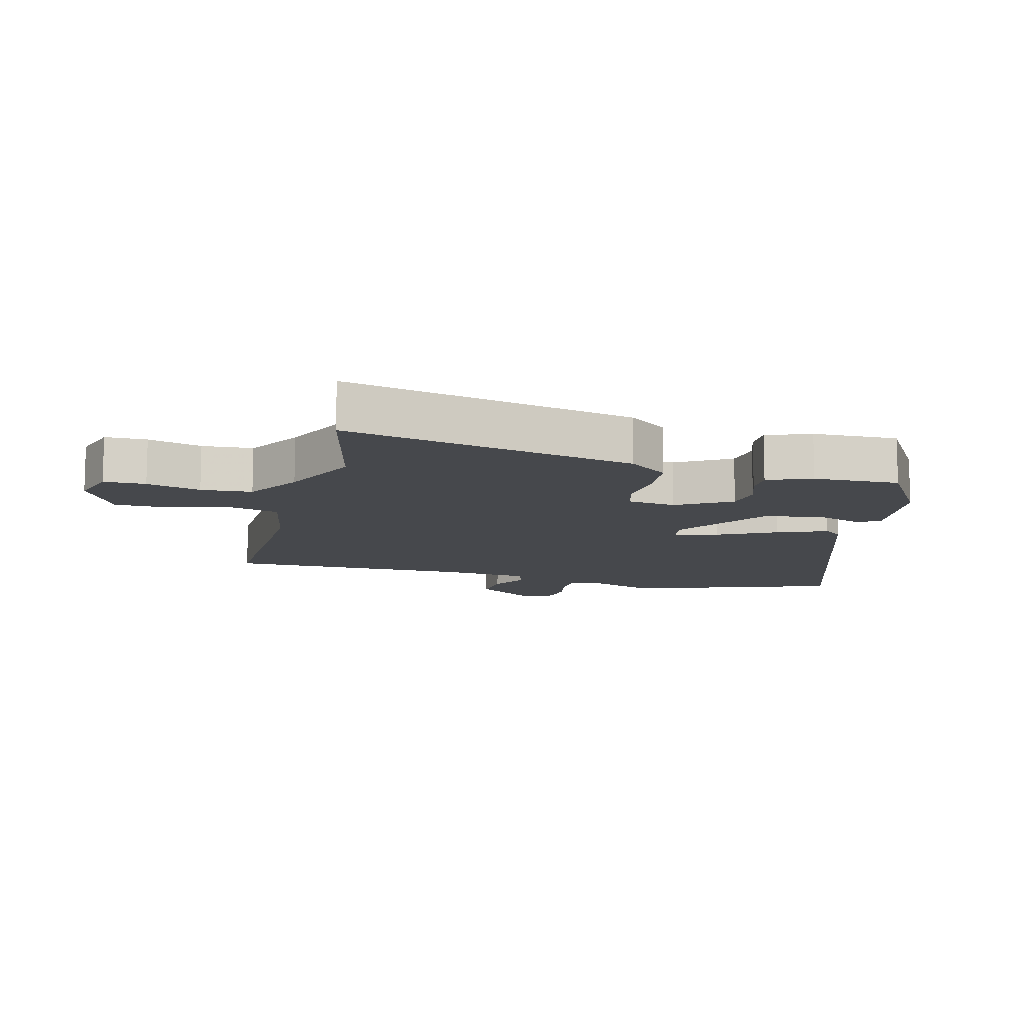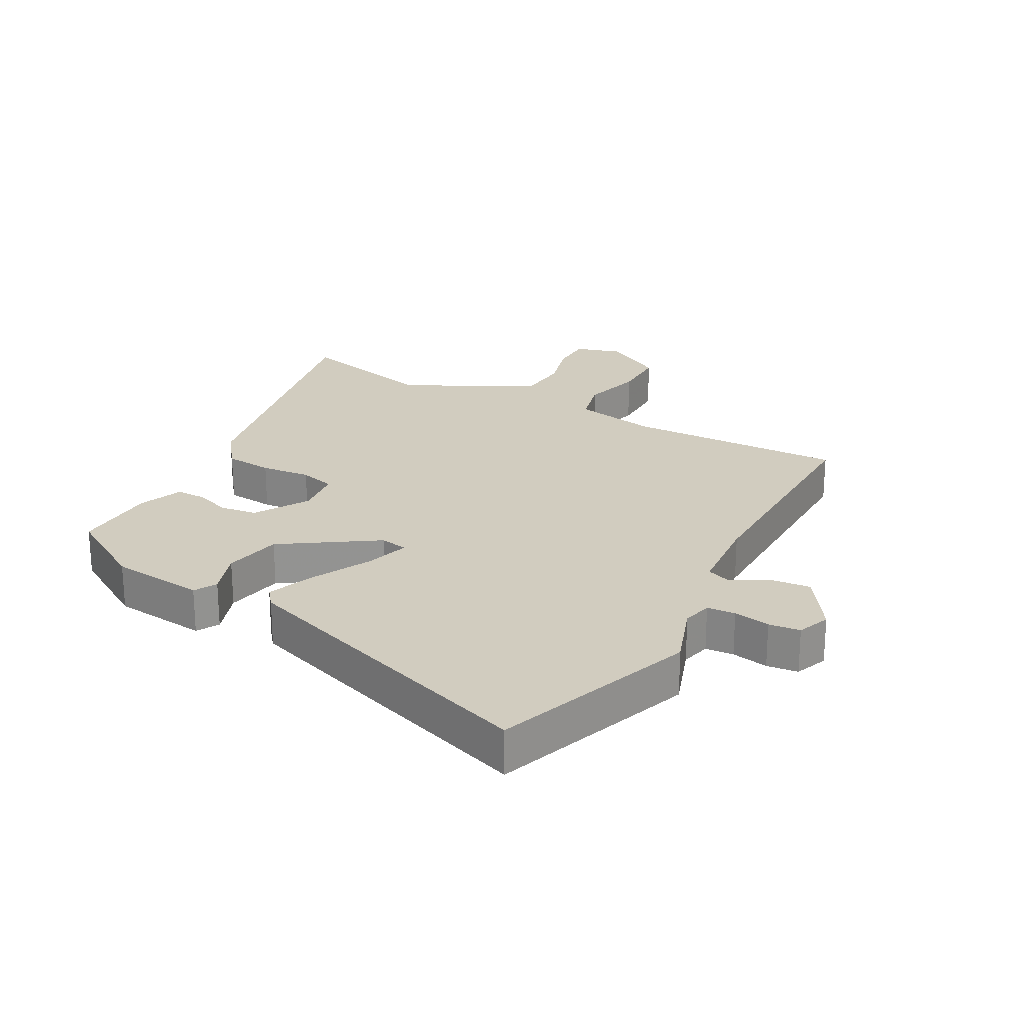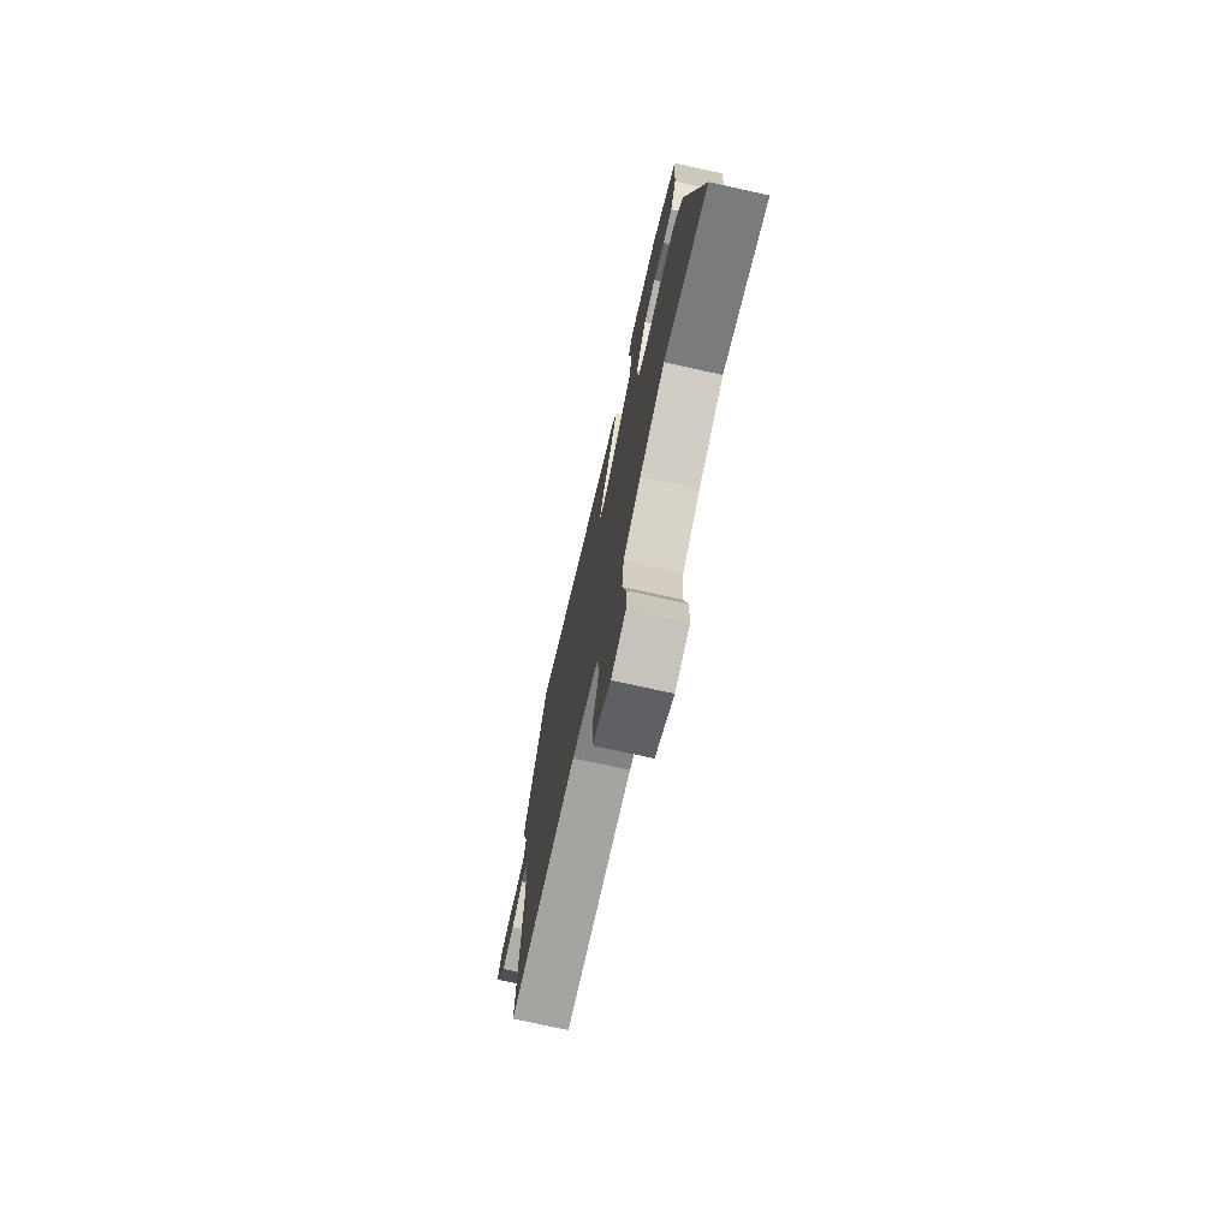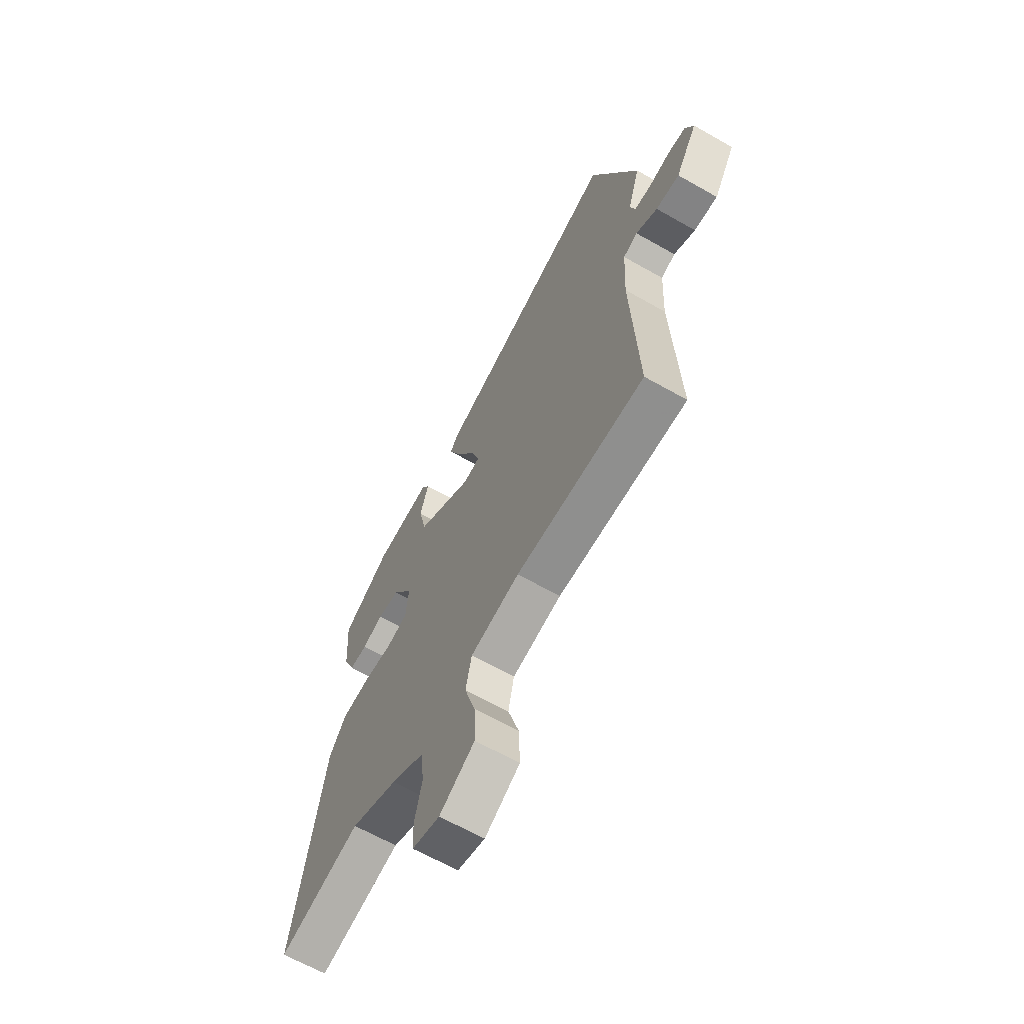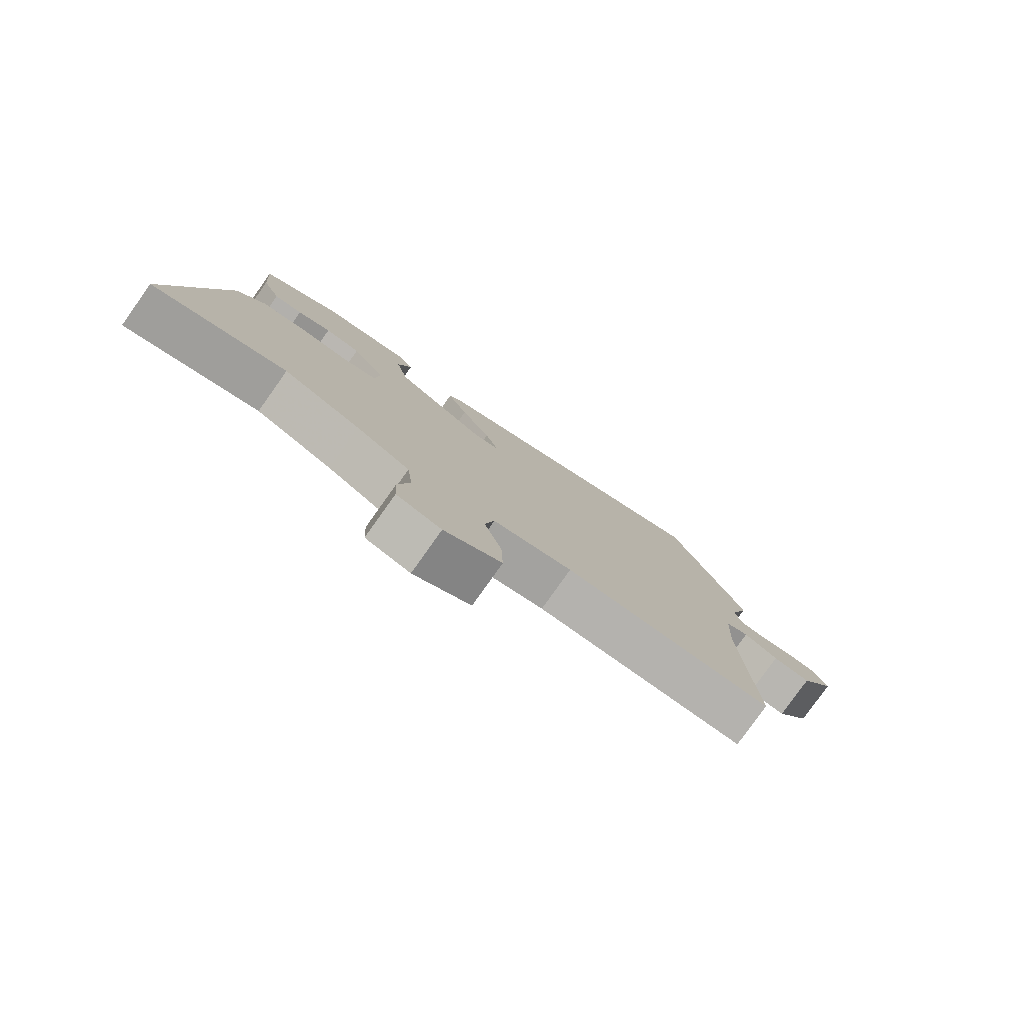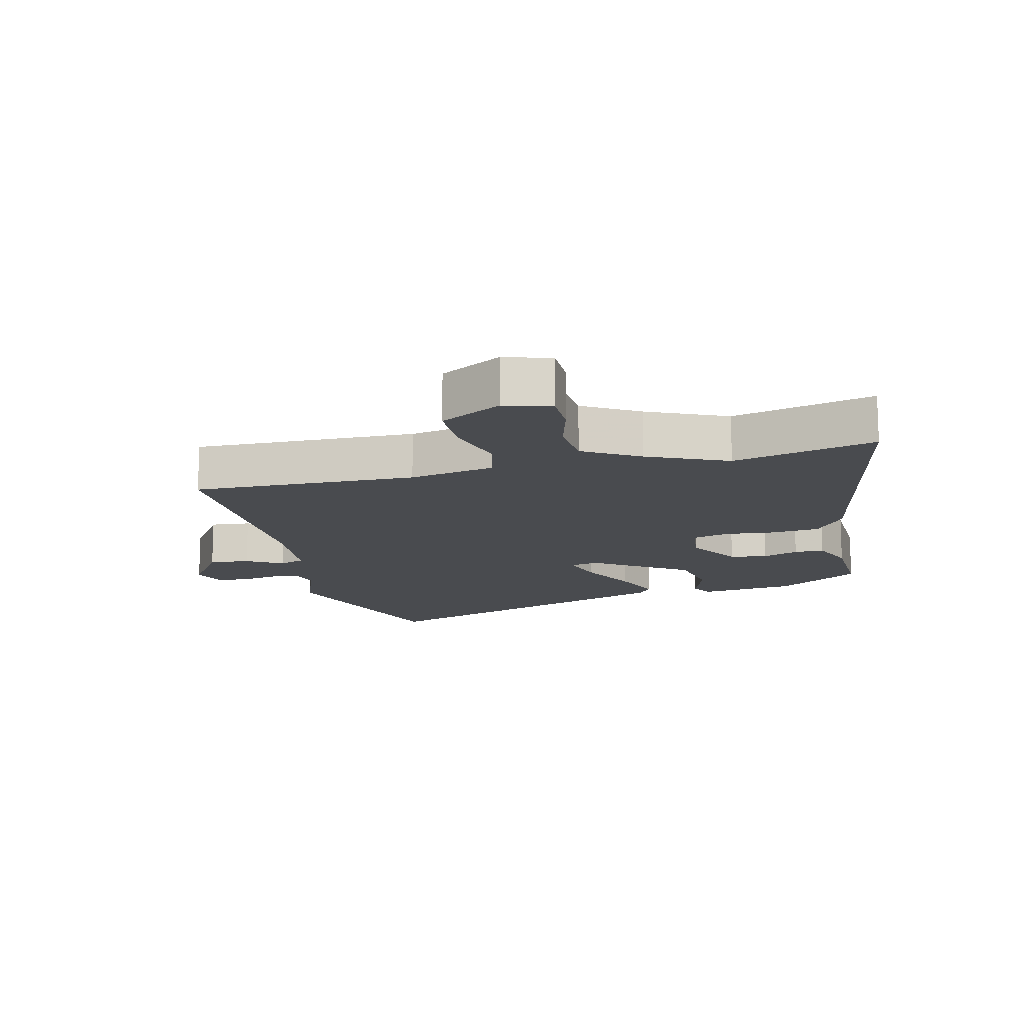
<metadata>
{"format":"obj","ext":"obj","renderer":"f3d","projection":"perspective","resolution":1024,"background":"white","views":[{"elev":-11.5,"azim":-106.6,"up":"+Y"},{"elev":23.8,"azim":26.7,"up":"+Y"},{"elev":-74.0,"azim":-102.5,"up":"+Z"},{"elev":-64.5,"azim":60.2,"up":"+Z"},{"elev":-80.0,"azim":-35.4,"up":"+Z"},{"elev":-14.0,"azim":-168.3,"up":"+Y"}]}
</metadata>
<code>
v -0.468 0.07 0.38
v -0.34 0.07 0.465
v -0.19 0.07 0.487
v -0.169 0.07 0.452
v -0.192 0.07 0.378
v -0.171 0.07 0.286
v -0.02 0.07 0.193
v 0.024 0.07 0.203
v 0.001 0.07 0.271
v -0.048 0.07 0.361
v -0.082 0.07 0.439
v -0.06 0.07 0.469
v 0.437 0.07 0.661
v 0.562 0.07 0.34
v 0.529 0.07 0.234
v 0.542 0.07 0.187
v 0.587 0.07 0.185
v 0.645 0.07 0.198
v 0.695 0.07 0.194
v 0.717 0.07 0.143
v 0.658 0.07 0.047
v 0.594 0.07 0.051
v 0.536 0.07 0.082
v 0.497 0.07 0.066
v 0.49 0.07 -0.069
v 0.507 0.07 -0.454
v 0.157 0.07 -0.458
v 0.024 0.07 -0.489
v 0.008 0.07 -0.565
v 0.037 0.07 -0.66
v 0.04 0.07 -0.749
v -0.055 0.07 -0.807
v -0.129 0.07 -0.787
v -0.132 0.07 -0.721
v -0.112 0.07 -0.635
v -0.121 0.07 -0.555
v -0.21 0.07 -0.506
v -0.337 0.07 -0.454
v -0.558 0.07 -0.516
v -0.477 0.07 -0.053
v -0.432 0.07 0.011
v -0.356 0.07 0.021
v -0.276 0.07 0.016
v -0.22 0.07 0.033
v -0.213 0.07 0.11
v -0.267 0.07 0.194
v -0.326 0.07 0.2
v -0.382 0.07 0.178
v -0.429 0.07 0.176
v -0.459 0.07 0.245
v -0.468 0 0.38
v -0.34 0 0.465
v -0.19 0 0.487
v -0.169 0 0.452
v -0.192 0 0.378
v -0.171 0 0.286
v -0.02 0 0.193
v 0.024 0 0.203
v 0.001 0 0.271
v -0.048 0 0.361
v -0.082 0 0.439
v -0.06 0 0.469
v 0.437 0 0.661
v 0.562 0 0.34
v 0.529 0 0.234
v 0.542 0 0.187
v 0.587 0 0.185
v 0.645 0 0.198
v 0.695 0 0.194
v 0.717 0 0.143
v 0.658 0 0.047
v 0.594 0 0.051
v 0.536 0 0.082
v 0.497 0 0.066
v 0.49 0 -0.069
v 0.507 0 -0.454
v 0.157 0 -0.458
v 0.024 0 -0.489
v 0.008 0 -0.565
v 0.037 0 -0.66
v 0.04 0 -0.749
v -0.055 0 -0.807
v -0.129 0 -0.787
v -0.132 0 -0.721
v -0.112 0 -0.635
v -0.121 0 -0.555
v -0.21 0 -0.506
v -0.337 0 -0.454
v -0.558 0 -0.516
v -0.477 0 -0.053
v -0.432 0 0.011
v -0.356 0 0.021
v -0.276 0 0.016
v -0.22 0 0.033
v -0.213 0 0.11
v -0.267 0 0.194
v -0.326 0 0.2
v -0.382 0 0.178
v -0.429 0 0.176
v -0.459 0 0.245
f 47 48 49 50
f 46 47 50 1
f 40 41 42 43
f 38 39 40 43
f 37 38 43 44
f 36 37 44 45
f 32 33 34 35
f 32 35 36
f 29 30 31 32
f 28 29 32 36
f 25 26 27
f 24 25 27 28
f 20 21 22 23
f 18 19 20 23
f 17 18 23 24
f 16 17 24 28
f 12 13 14 15
f 9 10 11 12
f 8 9 12 15
f 7 8 15 16
f 2 3 4 5
f 46 1 2 5
f 45 46 5 6
f 7 16 28 36
f 6 7 36 45
f 100 99 98 97
f 51 100 97 96
f 93 92 91 90
f 93 90 89 88
f 94 93 88 87
f 95 94 87 86
f 85 84 83 82
f 86 85 82
f 82 81 80 79
f 86 82 79 78
f 77 76 75
f 78 77 75 74
f 73 72 71 70
f 73 70 69 68
f 74 73 68 67
f 78 74 67 66
f 65 64 63 62
f 62 61 60 59
f 65 62 59 58
f 66 65 58 57
f 55 54 53 52
f 55 52 51 96
f 56 55 96 95
f 86 78 66 57
f 95 86 57 56
f 1 51 52 2
f 2 52 53 3
f 3 53 54 4
f 4 54 55 5
f 5 55 56 6
f 6 56 57 7
f 7 57 58 8
f 8 58 59 9
f 9 59 60 10
f 10 60 61 11
f 11 61 62 12
f 12 62 63 13
f 13 63 64 14
f 14 64 65 15
f 15 65 66 16
f 16 66 67 17
f 17 67 68 18
f 18 68 69 19
f 19 69 70 20
f 20 70 71 21
f 21 71 72 22
f 22 72 73 23
f 23 73 74 24
f 24 74 75 25
f 25 75 76 26
f 26 76 77 27
f 27 77 78 28
f 28 78 79 29
f 29 79 80 30
f 30 80 81 31
f 31 81 82 32
f 32 82 83 33
f 33 83 84 34
f 34 84 85 35
f 35 85 86 36
f 36 86 87 37
f 37 87 88 38
f 38 88 89 39
f 39 89 90 40
f 40 90 91 41
f 41 91 92 42
f 42 92 93 43
f 43 93 94 44
f 44 94 95 45
f 45 95 96 46
f 46 96 97 47
f 47 97 98 48
f 48 98 99 49
f 49 99 100 50
f 50 100 51 1

</code>
